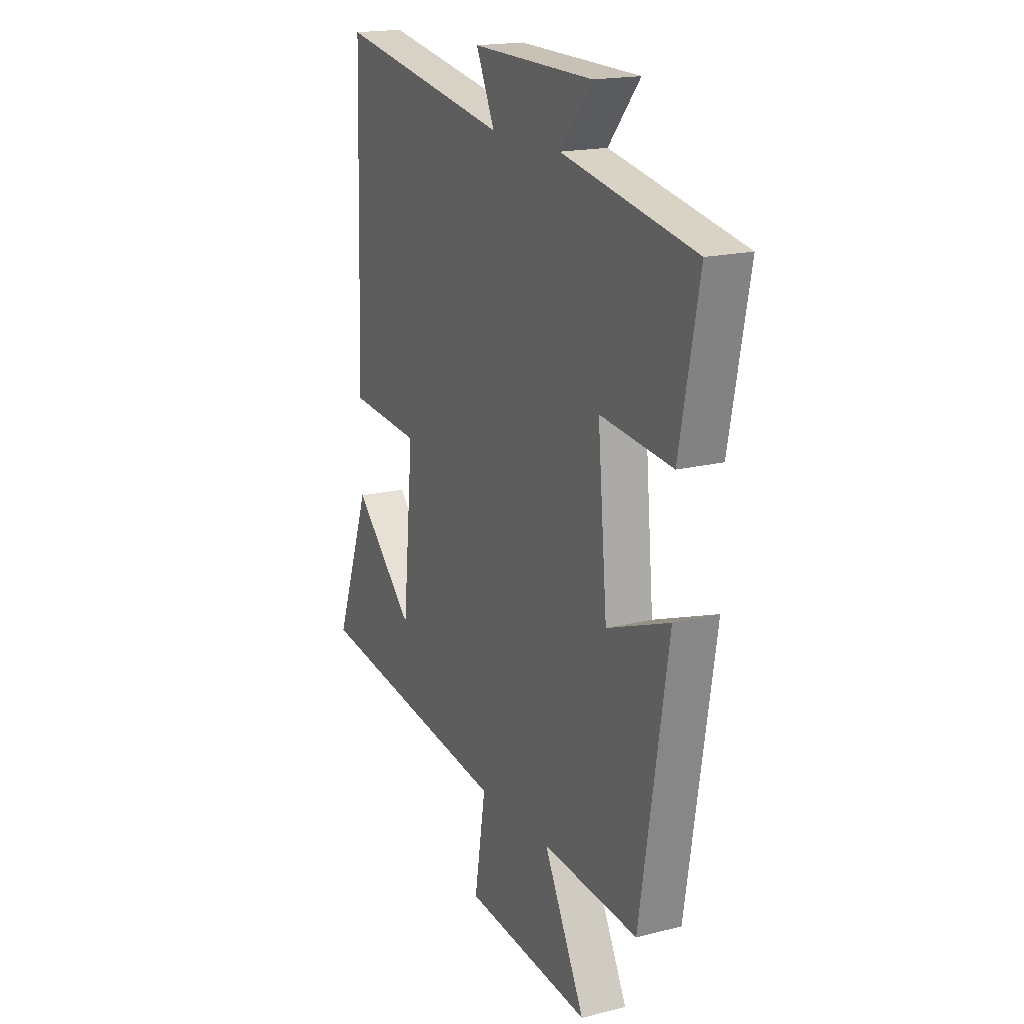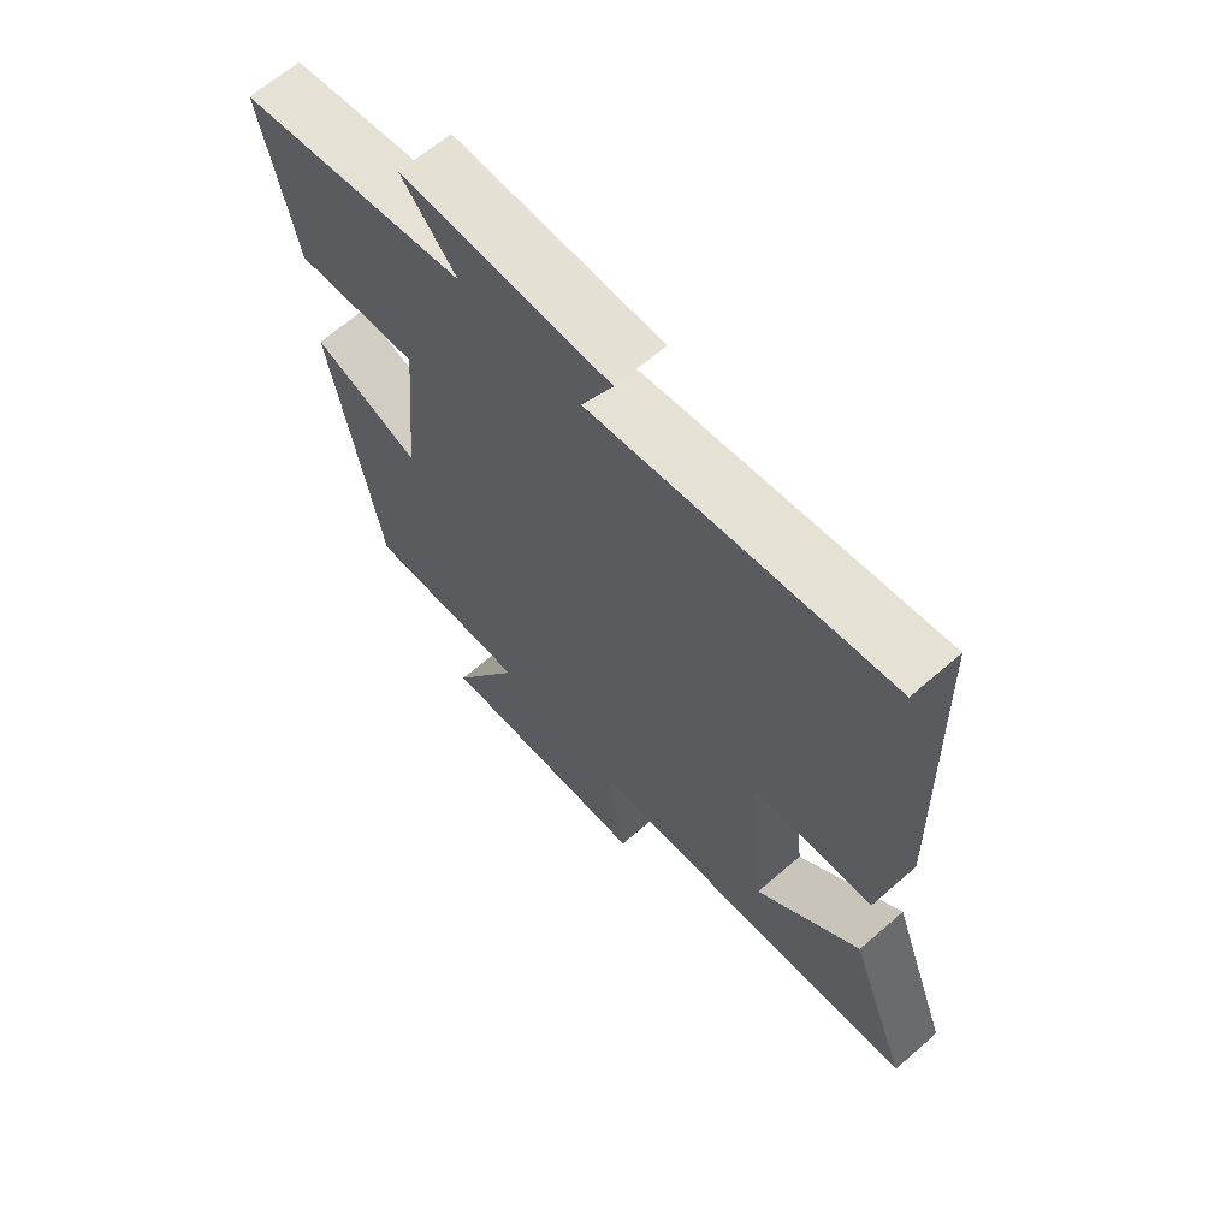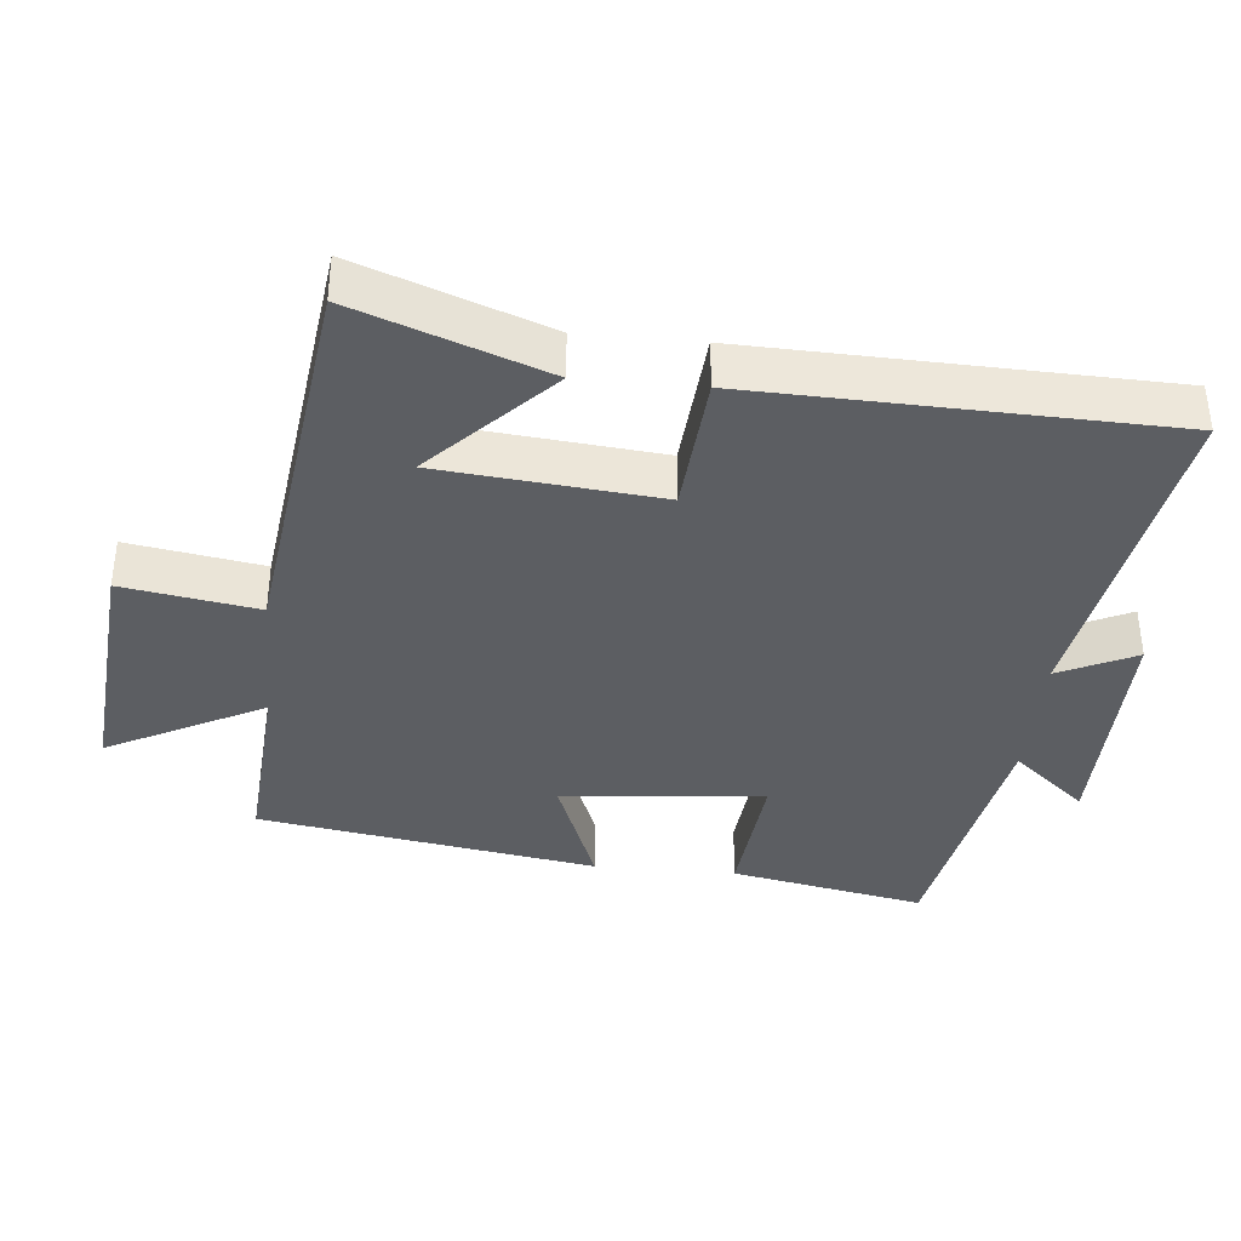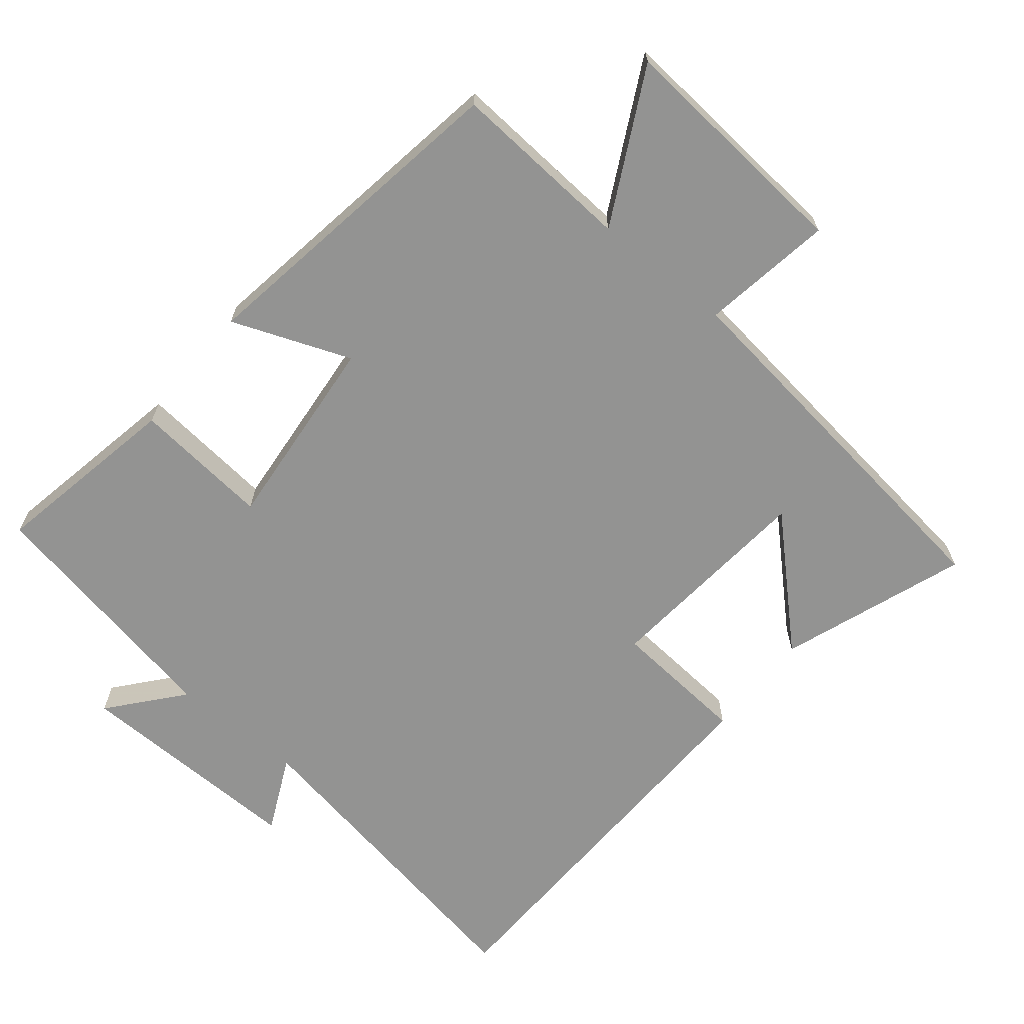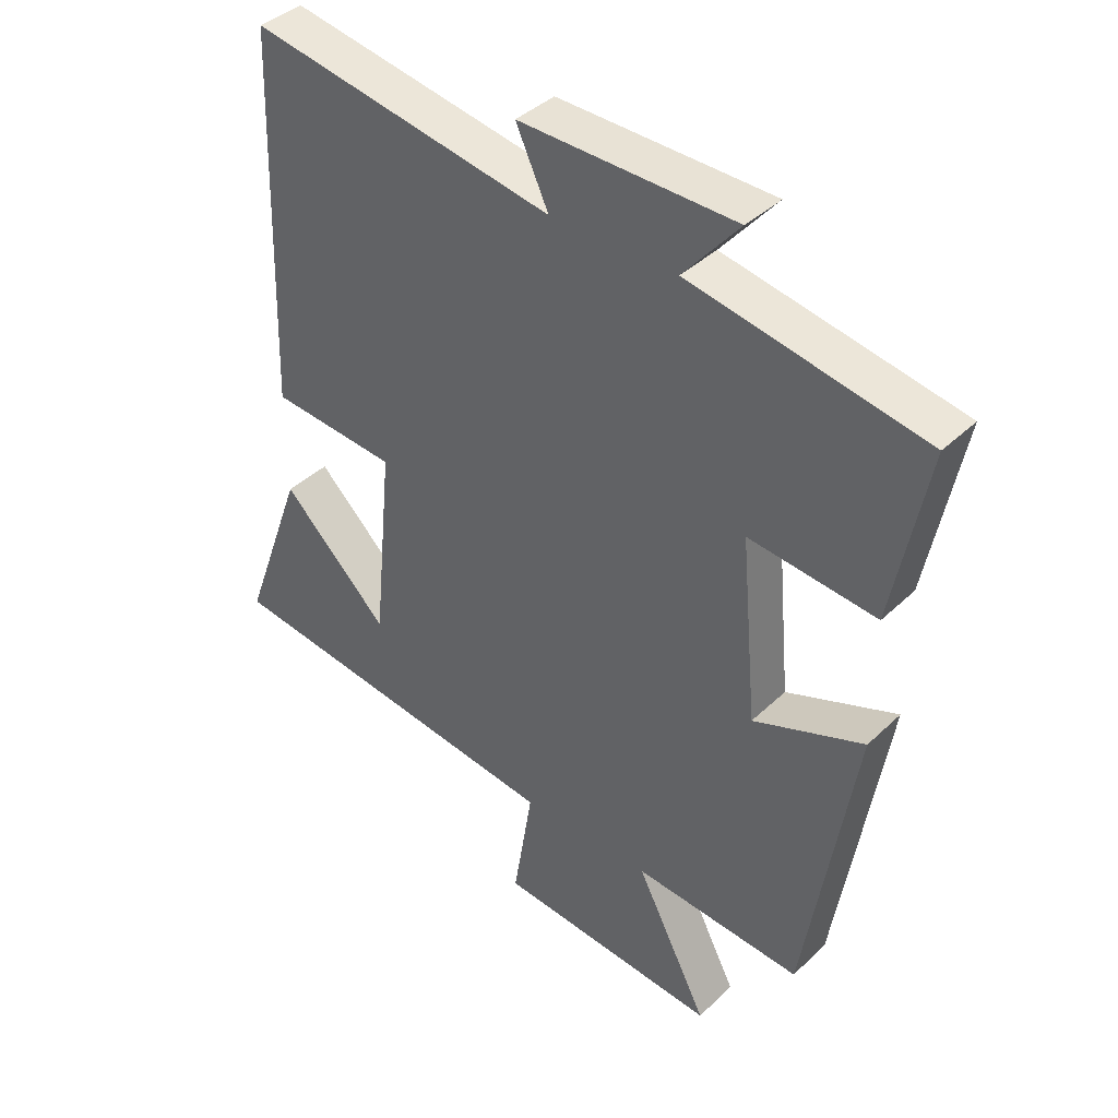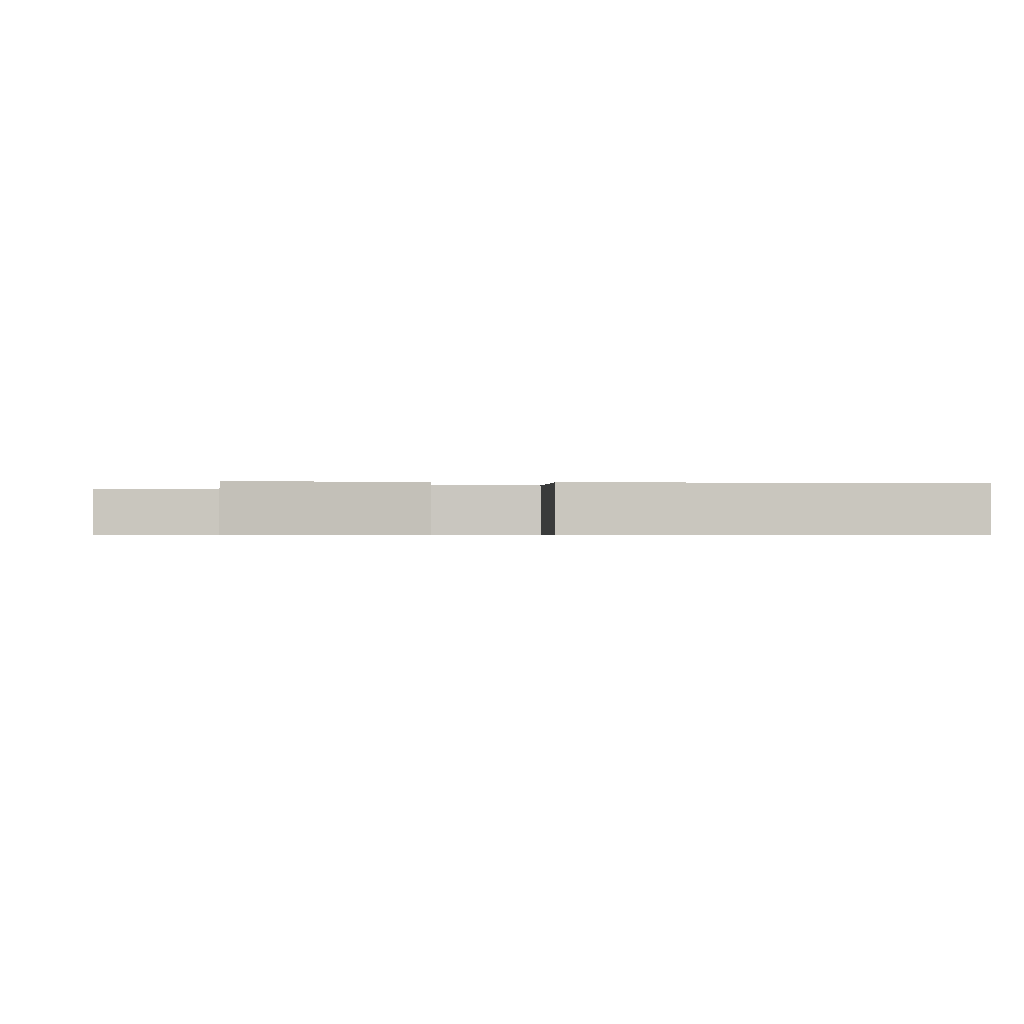
<metadata>
{"format":"obj","ext":"obj","renderer":"f3d","projection":"perspective","resolution":1024,"background":"white","views":[{"elev":18.1,"azim":63.7,"up":"+Z"},{"elev":65.9,"azim":-131.1,"up":"+Z"},{"elev":-38.0,"azim":-95.4,"up":"+Y"},{"elev":-66.7,"azim":140.9,"up":"+Y"},{"elev":39.8,"azim":40.6,"up":"+Z"},{"elev":-0.5,"azim":-89.9,"up":"+Y"}]}
</metadata>
<code>
v -0.597 0.07 -0.429
v -0.5 0.07 -0.162
v -0.333 0.07 -0.324
v -0.303 0.07 -0.014
v -0.5 0.07 0.002
v -0.482 0.07 0.583
v -0.008 0.07 0.5
v -0.059 0.07 0.609
v 0.275 0.07 0.603
v 0.188 0.07 0.5
v 0.553 0.07 0.431
v 0.5 0.07 0.157
v 0.302 0.07 0.177
v 0.328 0.07 -0.109
v 0.5 0.07 -0.043
v 0.424 0.07 -0.519
v 0.16 0.07 -0.5
v 0.273 0.07 -0.72
v -0.077 0.07 -0.69
v -0.046 0.07 -0.5
v -0.597 0 -0.429
v -0.5 0 -0.162
v -0.333 0 -0.324
v -0.303 0 -0.014
v -0.5 0 0.002
v -0.482 0 0.583
v -0.008 0 0.5
v -0.059 0 0.609
v 0.275 0 0.603
v 0.188 0 0.5
v 0.553 0 0.431
v 0.5 0 0.157
v 0.302 0 0.177
v 0.328 0 -0.109
v 0.5 0 -0.043
v 0.424 0 -0.519
v 0.16 0 -0.5
v 0.273 0 -0.72
v -0.077 0 -0.69
v -0.046 0 -0.5
f 17 18 19 20
f 17 20 1
f 14 15 16 17
f 13 14 17
f 10 11 12 13
f 10 13 17
f 7 8 9 10
f 7 10 17
f 4 5 6 7
f 3 4 7 17
f 1 2 3
f 1 3 17
f 40 39 38 37
f 21 40 37
f 37 36 35 34
f 37 34 33
f 33 32 31 30
f 37 33 30
f 30 29 28 27
f 37 30 27
f 27 26 25 24
f 37 27 24 23
f 23 22 21
f 37 23 21
f 1 21 22 2
f 2 22 23 3
f 3 23 24 4
f 4 24 25 5
f 5 25 26 6
f 6 26 27 7
f 7 27 28 8
f 8 28 29 9
f 9 29 30 10
f 10 30 31 11
f 11 31 32 12
f 12 32 33 13
f 13 33 34 14
f 14 34 35 15
f 15 35 36 16
f 16 36 37 17
f 17 37 38 18
f 18 38 39 19
f 19 39 40 20
f 20 40 21 1

</code>
